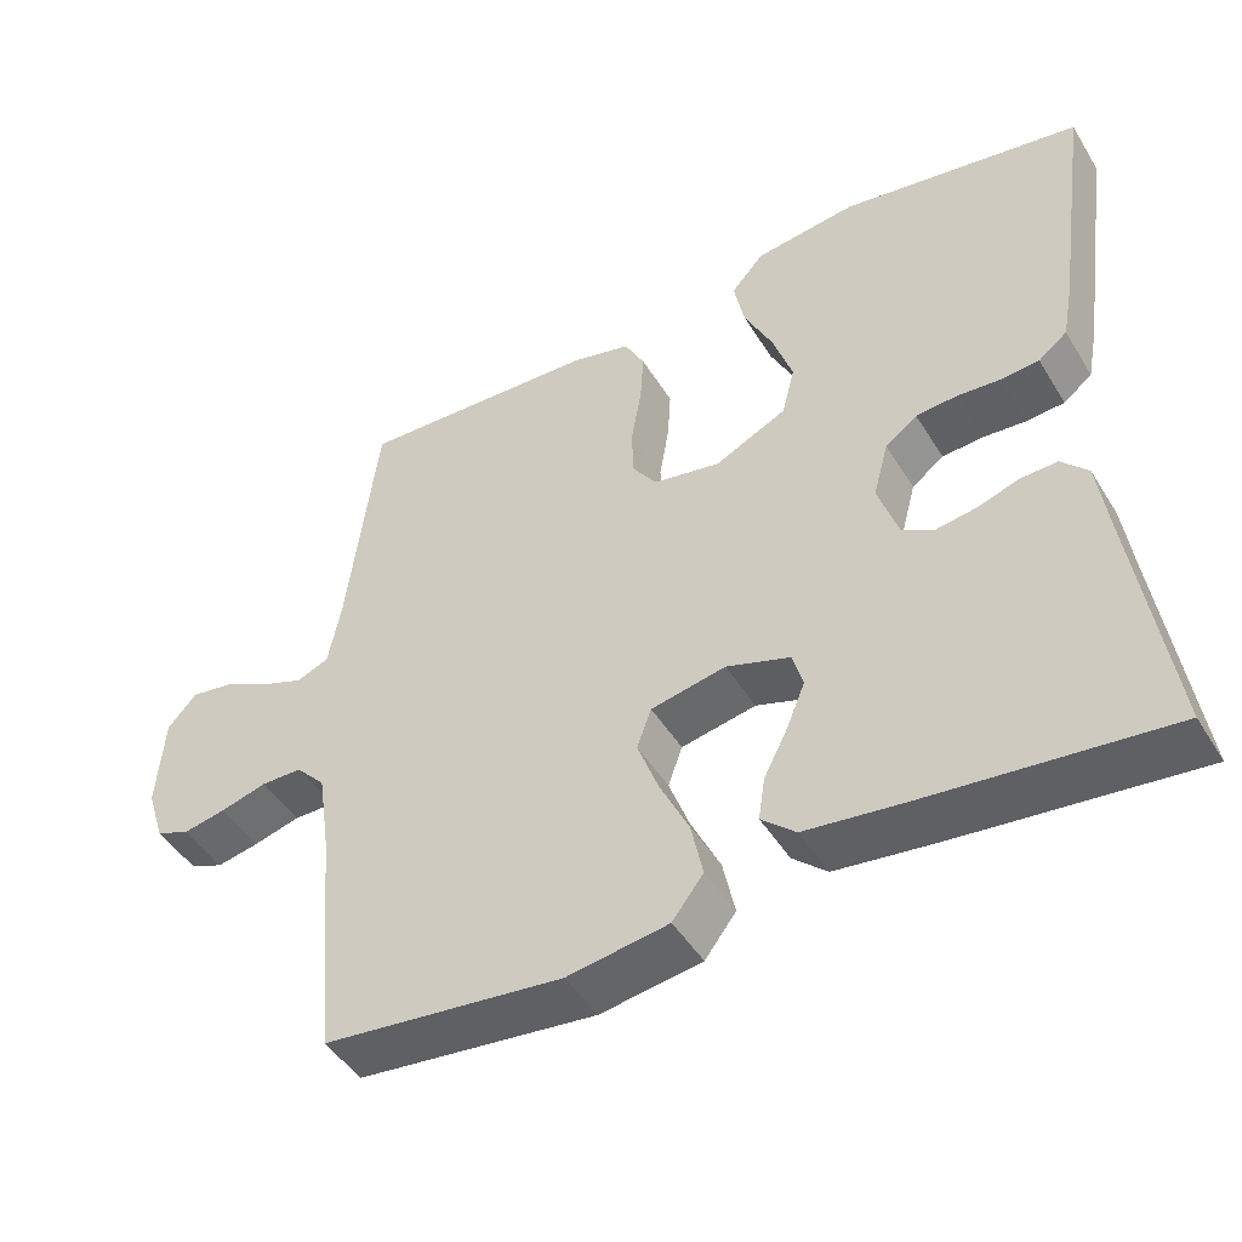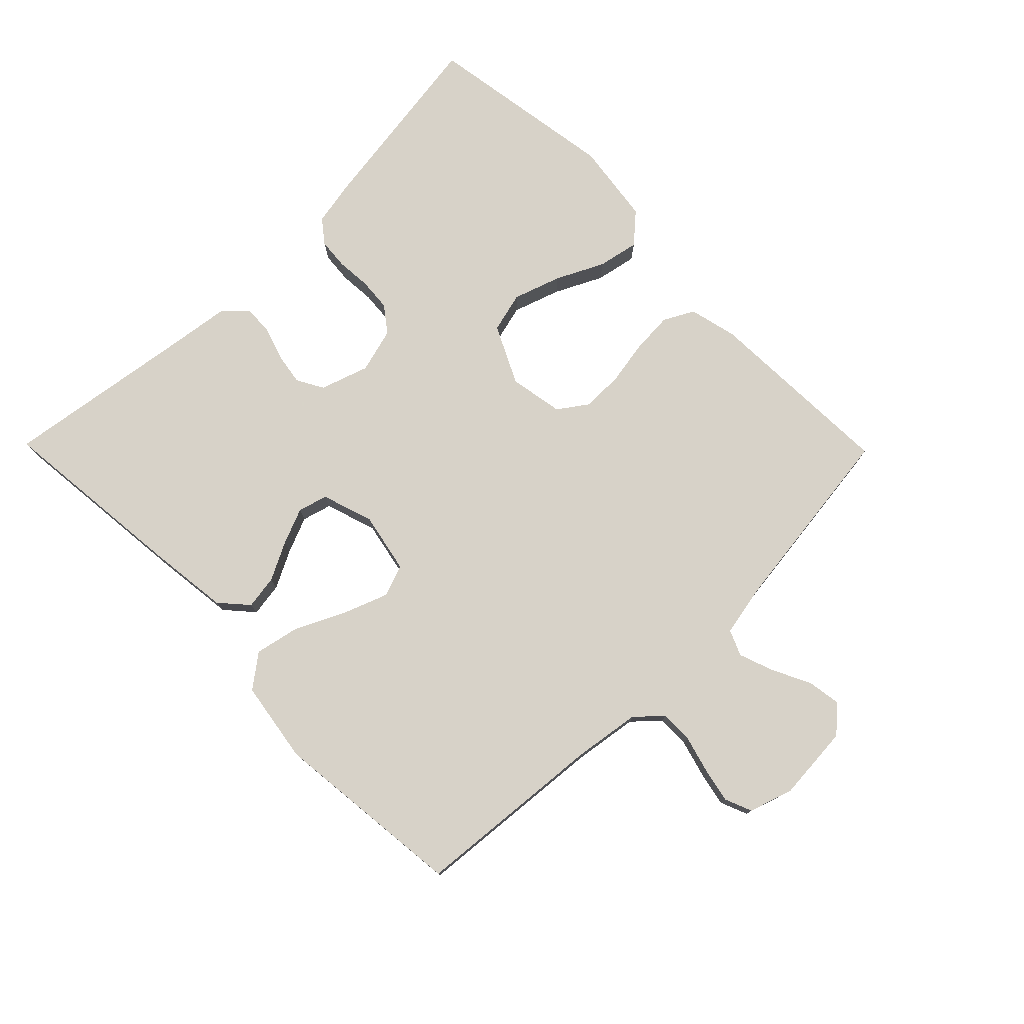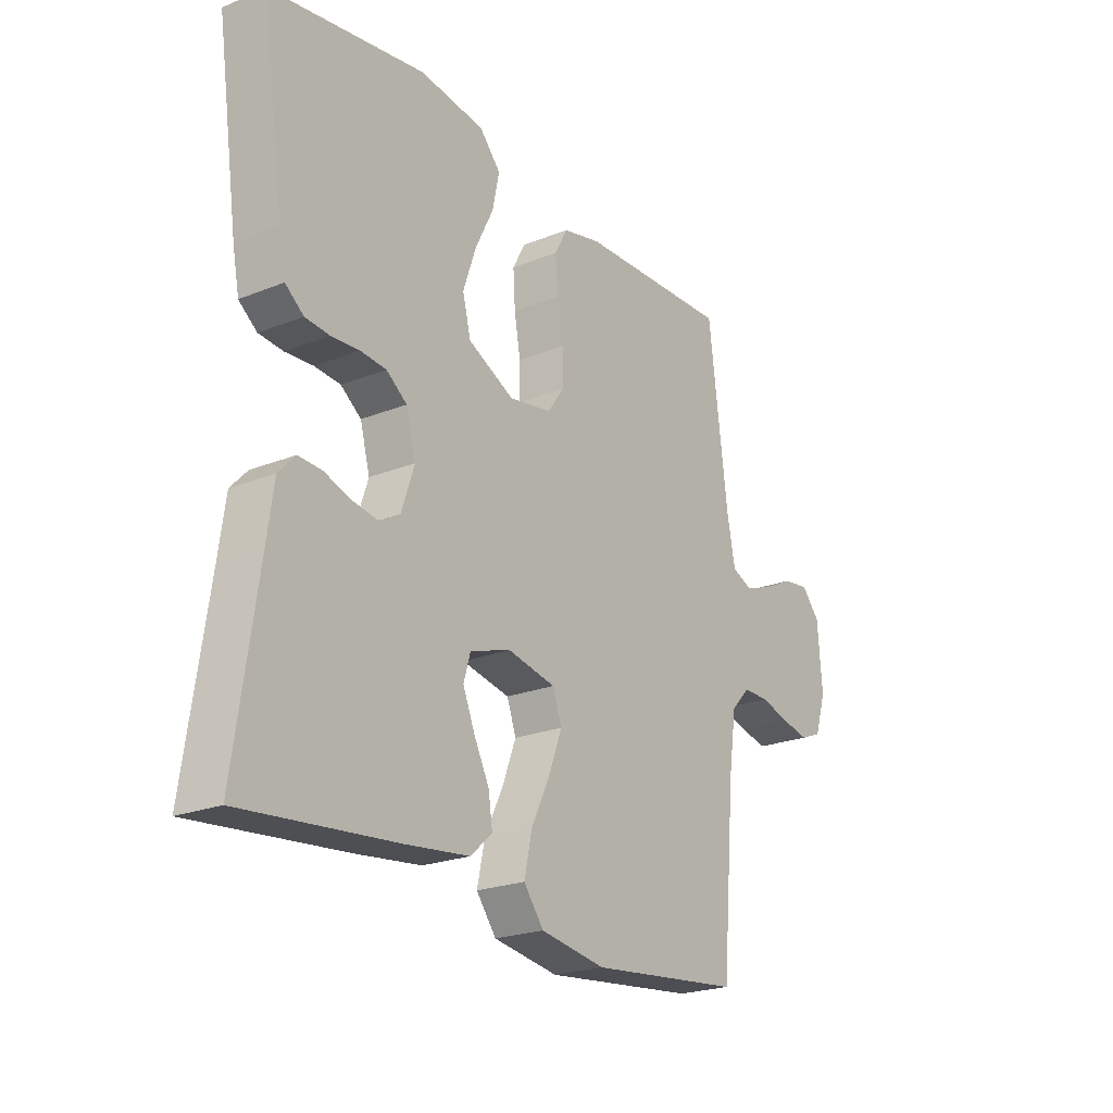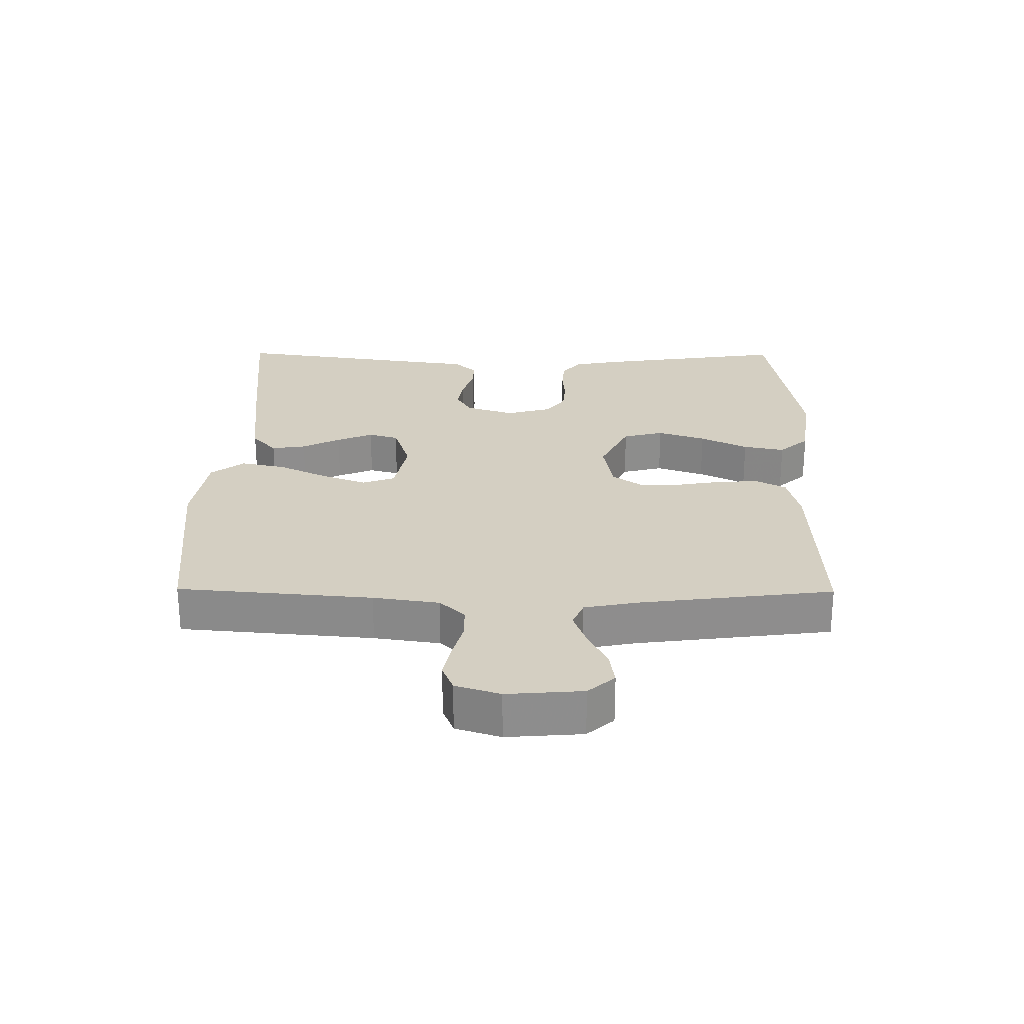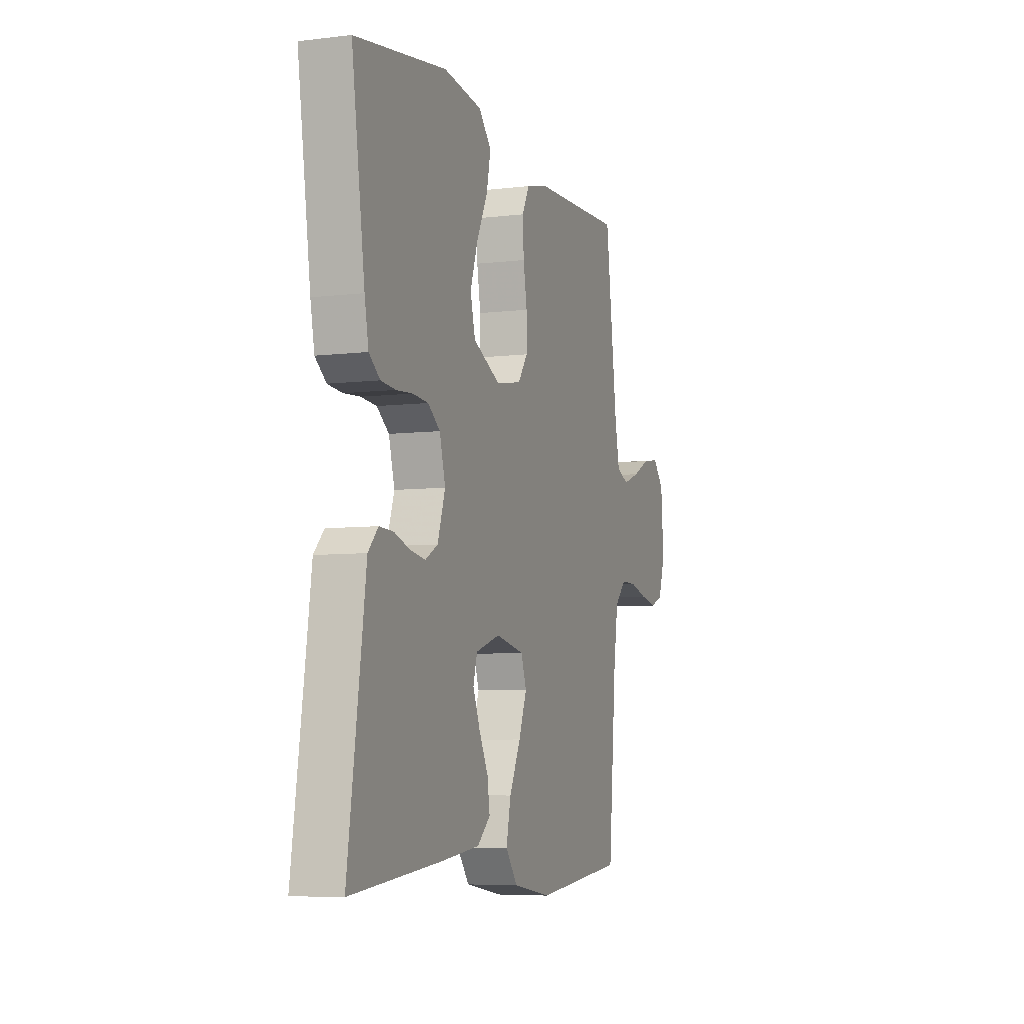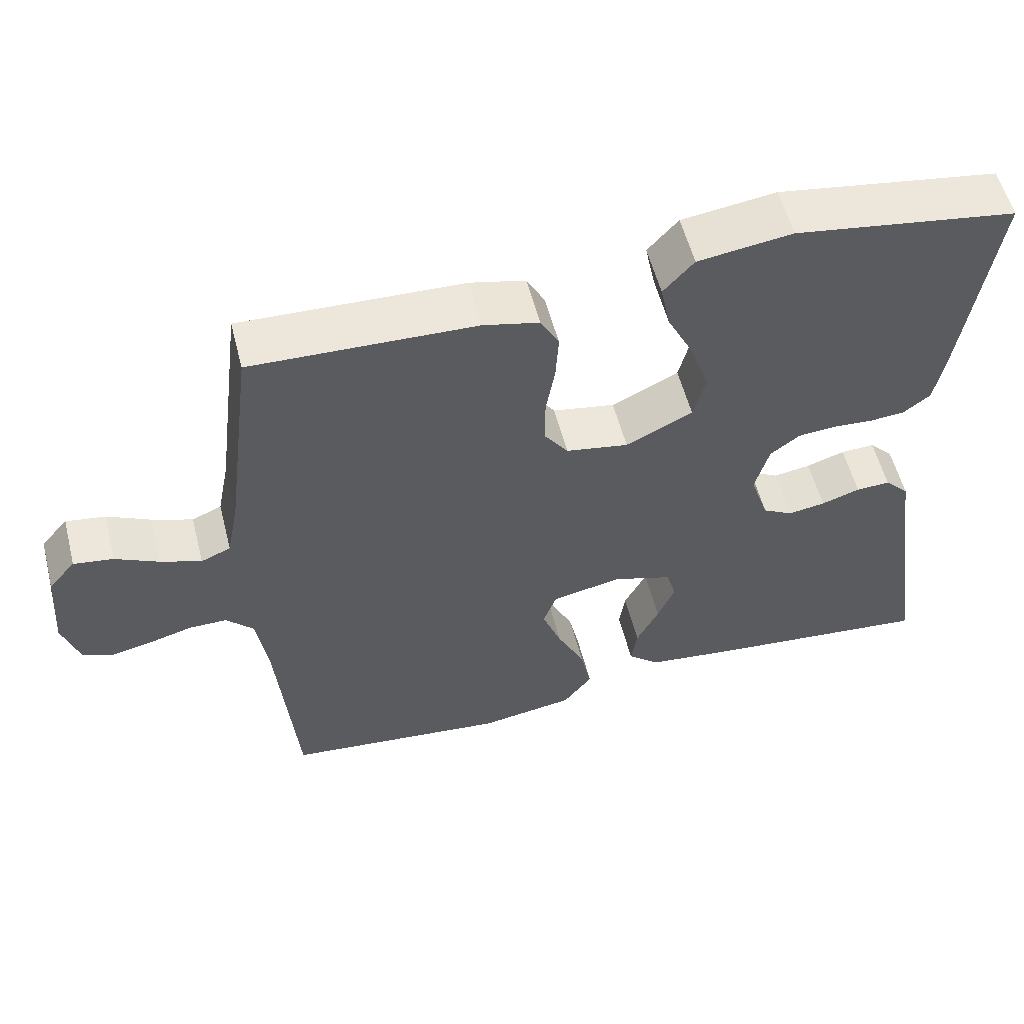
<metadata>
{"format":"obj","ext":"obj","renderer":"f3d","projection":"perspective","resolution":1024,"background":"white","views":[{"elev":-46.4,"azim":30.0,"up":"+Z"},{"elev":77.3,"azim":-134.5,"up":"+Y"},{"elev":-22.6,"azim":124.5,"up":"+Z"},{"elev":25.7,"azim":-89.5,"up":"+Y"},{"elev":-6.5,"azim":109.8,"up":"+Z"},{"elev":56.1,"azim":-14.3,"up":"+Z"}]}
</metadata>
<code>
v 0.5 0.07 -0.5
v 0.2 0.07 -0.47
v 0.075 0.07 -0.455
v 0.032 0.07 -0.417
v 0.04 0.07 -0.364
v 0.07 0.07 -0.305
v 0.093 0.07 -0.249
v 0.08 0.07 -0.203
v 0 0.07 -0.177
v -0.094 0.07 -0.196
v -0.112 0.07 -0.246
v -0.086 0.07 -0.315
v -0.049 0.07 -0.391
v -0.034 0.07 -0.461
v -0.073 0.07 -0.512
v -0.2 0.07 -0.532
v -0.5 0.07 -0.5
v -0.526 0.07 -0.2
v -0.541 0.07 -0.098
v -0.578 0.07 -0.059
v -0.629 0.07 -0.059
v -0.687 0.07 -0.075
v -0.741 0.07 -0.086
v -0.783 0.07 -0.069
v -0.805 0.07 0
v -0.796 0.07 0.117
v -0.76 0.07 0.158
v -0.707 0.07 0.15
v -0.649 0.07 0.121
v -0.594 0.07 0.101
v -0.554 0.07 0.118
v -0.538 0.07 0.2
v -0.5 0.07 0.5
v -0.2 0.07 0.489
v -0.125 0.07 0.471
v -0.1 0.07 0.424
v -0.104 0.07 0.359
v -0.116 0.07 0.29
v -0.116 0.07 0.226
v -0.084 0.07 0.181
v 0 0.07 0.166
v 0.09 0.07 0.21
v 0.106 0.07 0.273
v 0.081 0.07 0.347
v 0.045 0.07 0.42
v 0.032 0.07 0.484
v 0.073 0.07 0.53
v 0.2 0.07 0.547
v 0.5 0.07 0.5
v 0.457 0.07 0.2
v 0.444 0.07 0.132
v 0.408 0.07 0.104
v 0.36 0.07 0.1
v 0.306 0.07 0.104
v 0.255 0.07 0.1
v 0.215 0.07 0.07
v 0.196 0.07 0
v 0.221 0.07 -0.075
v 0.262 0.07 -0.098
v 0.312 0.07 -0.09
v 0.364 0.07 -0.073
v 0.41 0.07 -0.071
v 0.443 0.07 -0.106
v 0.456 0.07 -0.2
v 0.5 0 -0.5
v 0.2 0 -0.47
v 0.075 0 -0.455
v 0.032 0 -0.417
v 0.04 0 -0.364
v 0.07 0 -0.305
v 0.093 0 -0.249
v 0.08 0 -0.203
v 0 0 -0.177
v -0.094 0 -0.196
v -0.112 0 -0.246
v -0.086 0 -0.315
v -0.049 0 -0.391
v -0.034 0 -0.461
v -0.073 0 -0.512
v -0.2 0 -0.532
v -0.5 0 -0.5
v -0.526 0 -0.2
v -0.541 0 -0.098
v -0.578 0 -0.059
v -0.629 0 -0.059
v -0.687 0 -0.075
v -0.741 0 -0.086
v -0.783 0 -0.069
v -0.805 0 0
v -0.796 0 0.117
v -0.76 0 0.158
v -0.707 0 0.15
v -0.649 0 0.121
v -0.594 0 0.101
v -0.554 0 0.118
v -0.538 0 0.2
v -0.5 0 0.5
v -0.2 0 0.489
v -0.125 0 0.471
v -0.1 0 0.424
v -0.104 0 0.359
v -0.116 0 0.29
v -0.116 0 0.226
v -0.084 0 0.181
v 0 0 0.166
v 0.09 0 0.21
v 0.106 0 0.273
v 0.081 0 0.347
v 0.045 0 0.42
v 0.032 0 0.484
v 0.073 0 0.53
v 0.2 0 0.547
v 0.5 0 0.5
v 0.457 0 0.2
v 0.444 0 0.132
v 0.408 0 0.104
v 0.36 0 0.1
v 0.306 0 0.104
v 0.255 0 0.1
v 0.215 0 0.07
v 0.196 0 0
v 0.221 0 -0.075
v 0.262 0 -0.098
v 0.312 0 -0.09
v 0.364 0 -0.073
v 0.41 0 -0.071
v 0.443 0 -0.106
v 0.456 0 -0.2
f 61 62 63 64
f 60 61 64 1
f 59 60 1 2
f 58 59 2 3
f 57 58 3 4
f 56 57 4
f 51 52 53 54
f 51 54 55
f 50 51 55
f 49 50 55
f 48 49 55 56
f 44 45 46 47
f 43 44 47 48
f 42 43 48 56
f 35 36 37 38
f 35 38 39
f 32 33 34 35
f 31 32 35 39
f 30 31 39 40
f 26 27 28 29
f 26 29 30
f 25 26 30
f 21 22 23 24
f 21 24 25 30
f 15 16 17 18
f 15 18 19
f 12 13 14 15
f 11 12 15 19
f 10 11 19 20
f 4 5 6
f 4 6 7
f 56 4 7
f 41 42 56 7
f 20 21 30 40
f 9 10 20 40
f 8 9 40 41
f 7 8 41
f 128 127 126 125
f 65 128 125 124
f 66 65 124 123
f 67 66 123 122
f 68 67 122 121
f 68 121 120
f 118 117 116 115
f 119 118 115
f 119 115 114
f 119 114 113
f 120 119 113 112
f 111 110 109 108
f 112 111 108 107
f 120 112 107 106
f 102 101 100 99
f 103 102 99
f 99 98 97 96
f 103 99 96 95
f 104 103 95 94
f 93 92 91 90
f 94 93 90
f 94 90 89
f 88 87 86 85
f 94 89 88 85
f 82 81 80 79
f 83 82 79
f 79 78 77 76
f 83 79 76 75
f 84 83 75 74
f 70 69 68
f 71 70 68
f 71 68 120
f 71 120 106 105
f 104 94 85 84
f 104 84 74 73
f 105 104 73 72
f 105 72 71
f 1 65 66 2
f 2 66 67 3
f 3 67 68 4
f 4 68 69 5
f 5 69 70 6
f 6 70 71 7
f 7 71 72 8
f 8 72 73 9
f 9 73 74 10
f 10 74 75 11
f 11 75 76 12
f 12 76 77 13
f 13 77 78 14
f 14 78 79 15
f 15 79 80 16
f 16 80 81 17
f 17 81 82 18
f 18 82 83 19
f 19 83 84 20
f 20 84 85 21
f 21 85 86 22
f 22 86 87 23
f 23 87 88 24
f 24 88 89 25
f 25 89 90 26
f 26 90 91 27
f 27 91 92 28
f 28 92 93 29
f 29 93 94 30
f 30 94 95 31
f 31 95 96 32
f 32 96 97 33
f 33 97 98 34
f 34 98 99 35
f 35 99 100 36
f 36 100 101 37
f 37 101 102 38
f 38 102 103 39
f 39 103 104 40
f 40 104 105 41
f 41 105 106 42
f 42 106 107 43
f 43 107 108 44
f 44 108 109 45
f 45 109 110 46
f 46 110 111 47
f 47 111 112 48
f 48 112 113 49
f 49 113 114 50
f 50 114 115 51
f 51 115 116 52
f 52 116 117 53
f 53 117 118 54
f 54 118 119 55
f 55 119 120 56
f 56 120 121 57
f 57 121 122 58
f 58 122 123 59
f 59 123 124 60
f 60 124 125 61
f 61 125 126 62
f 62 126 127 63
f 63 127 128 64
f 64 128 65 1

</code>
